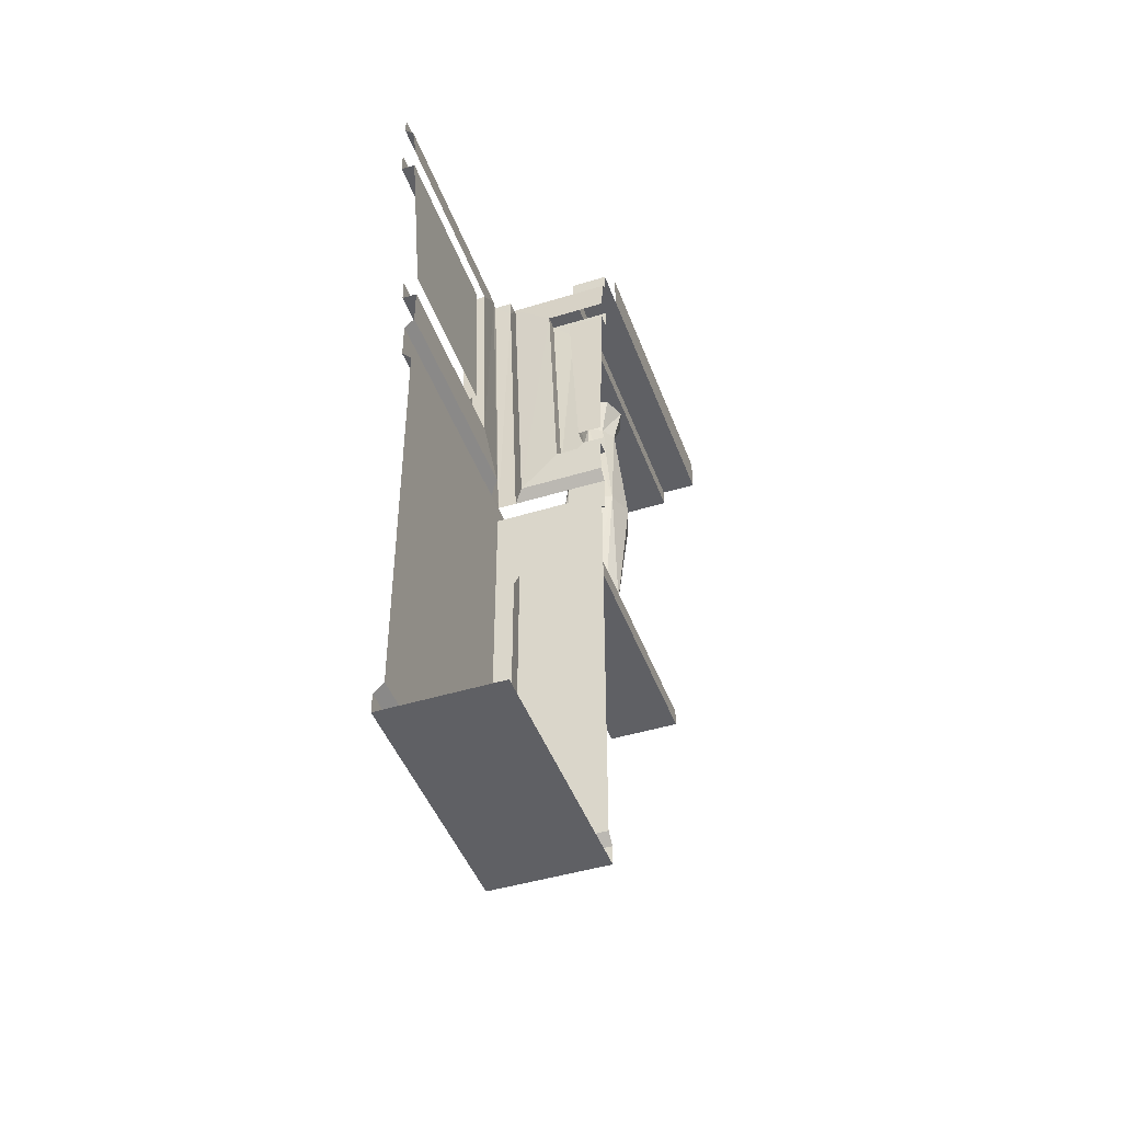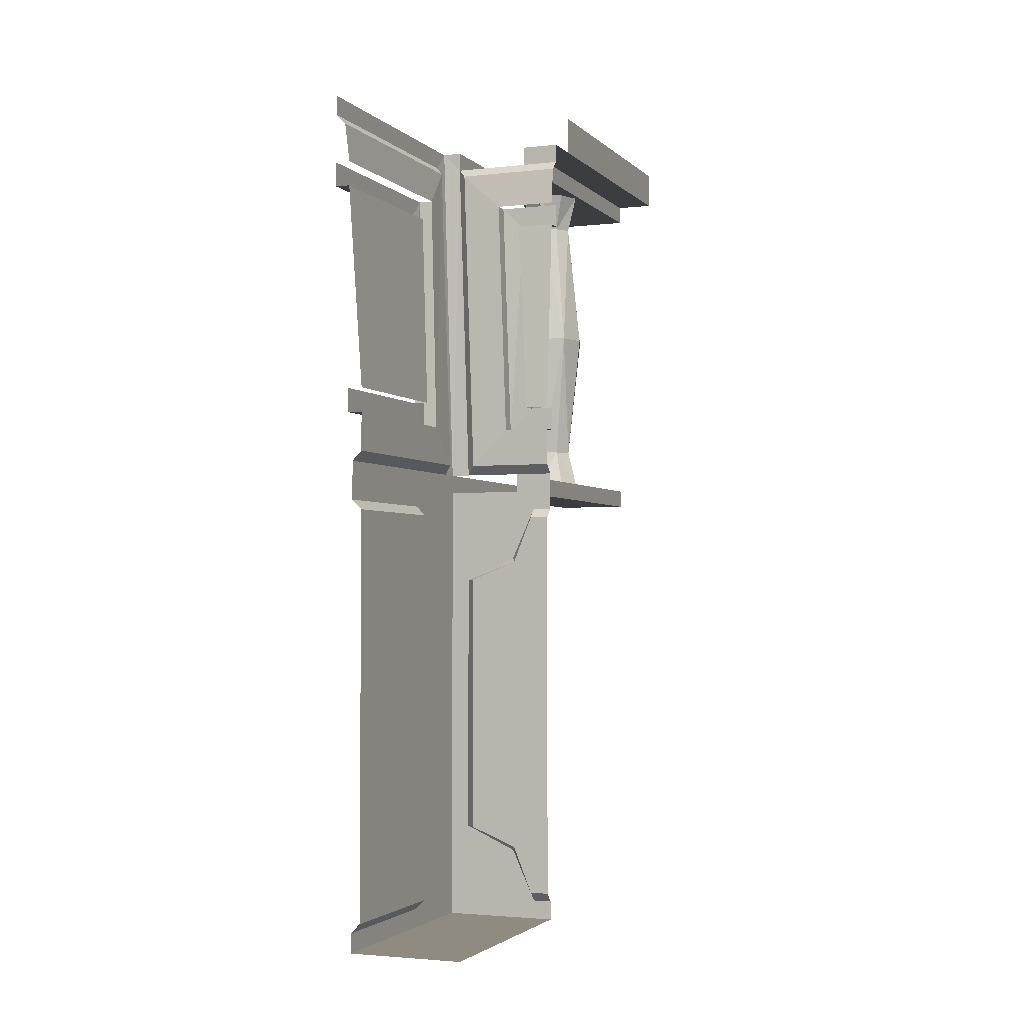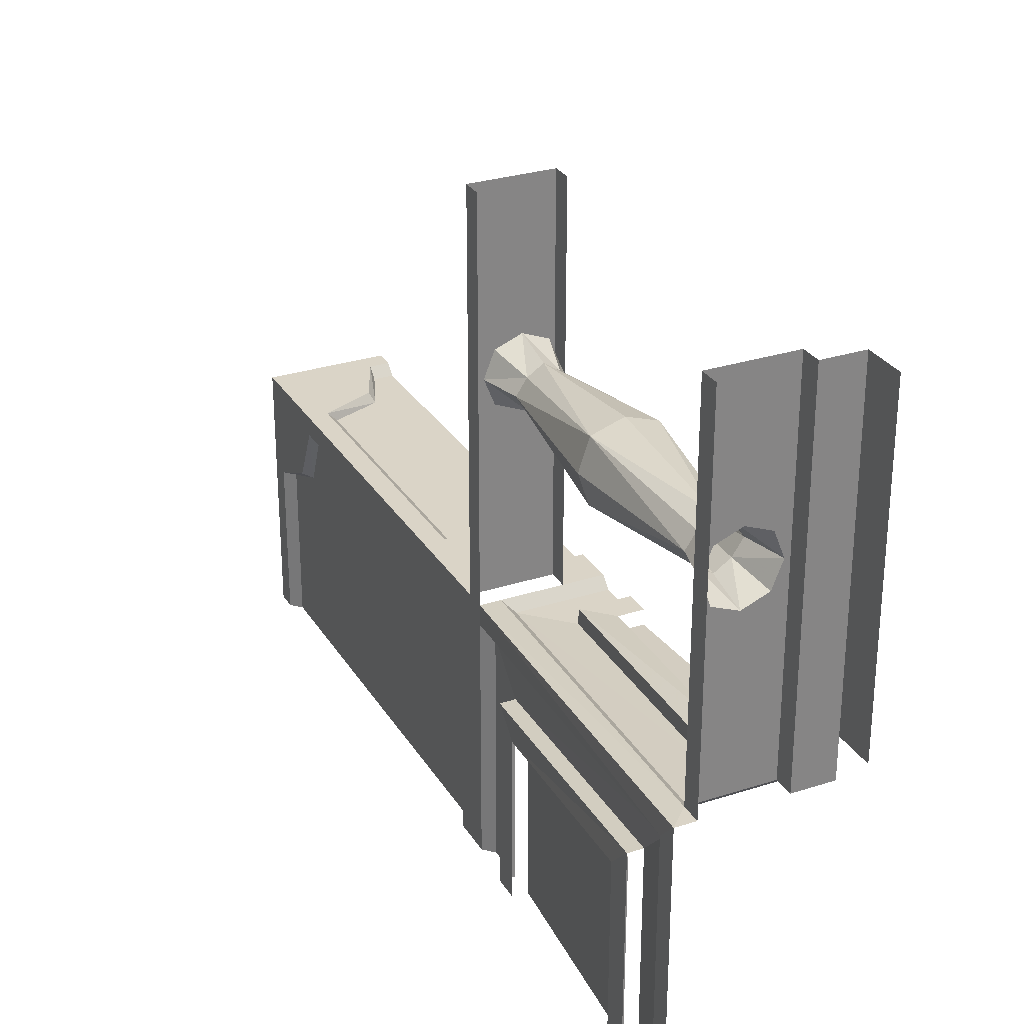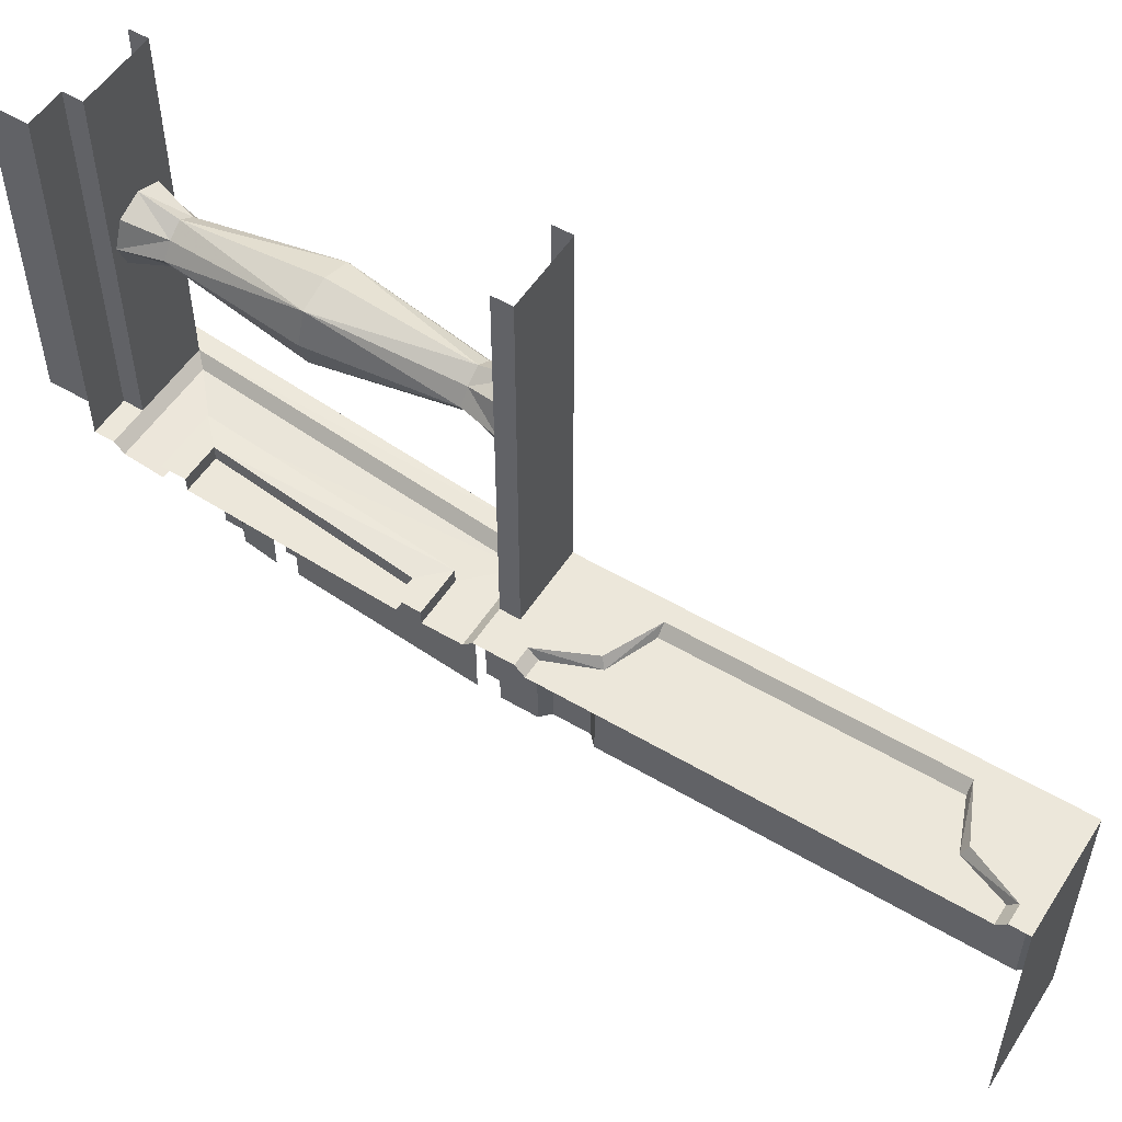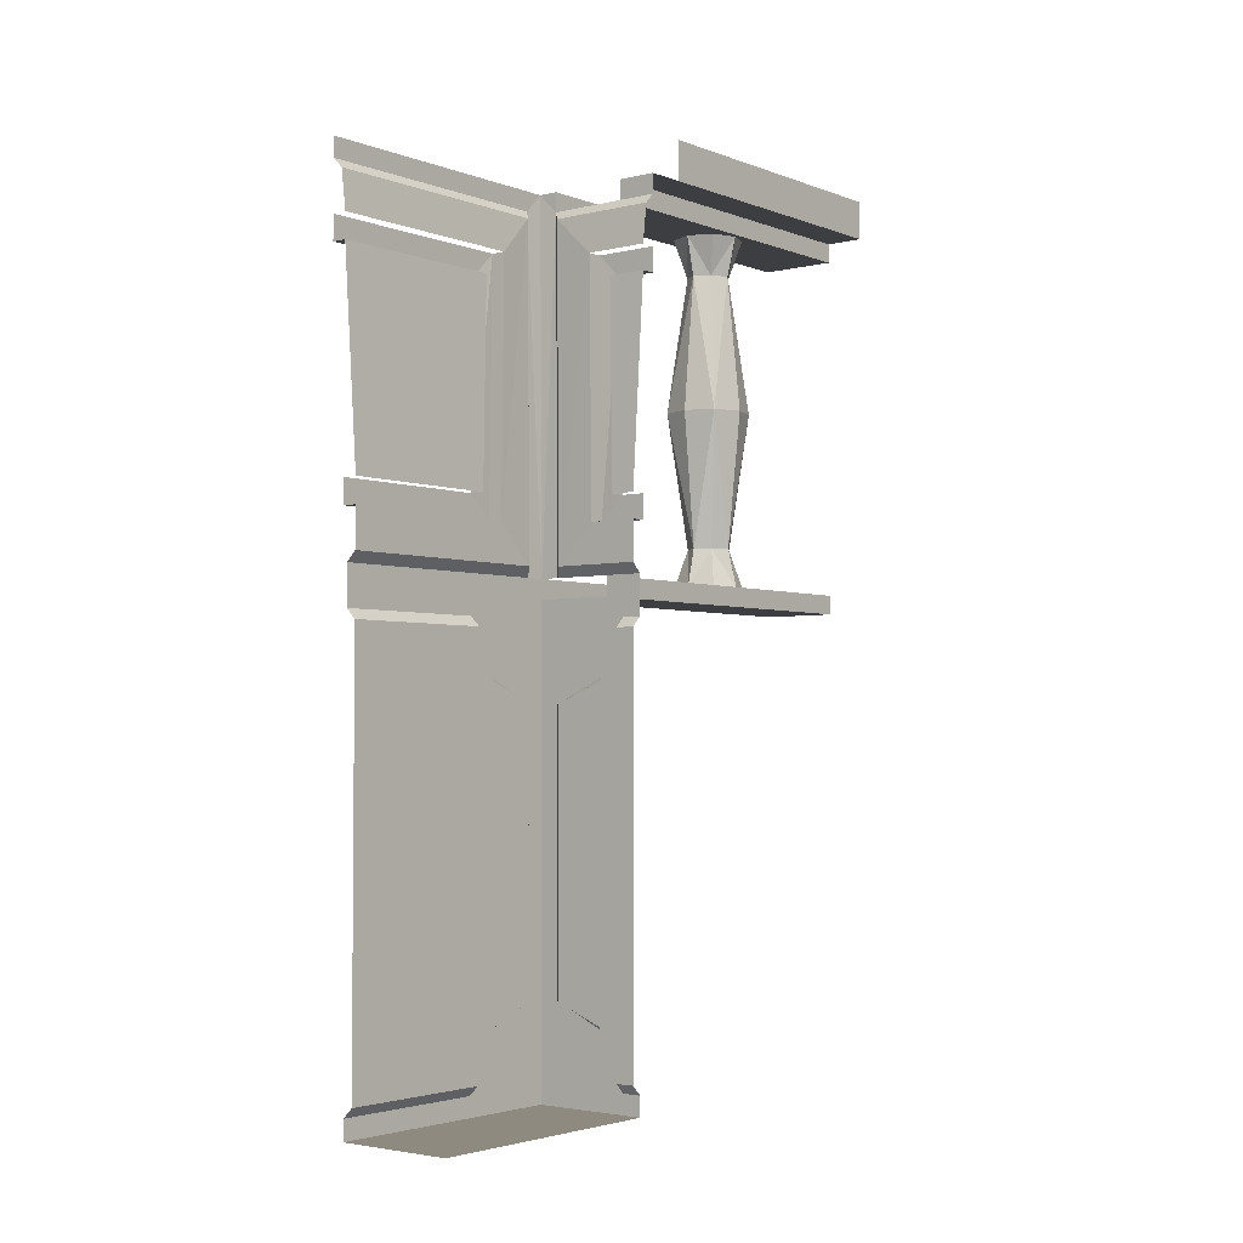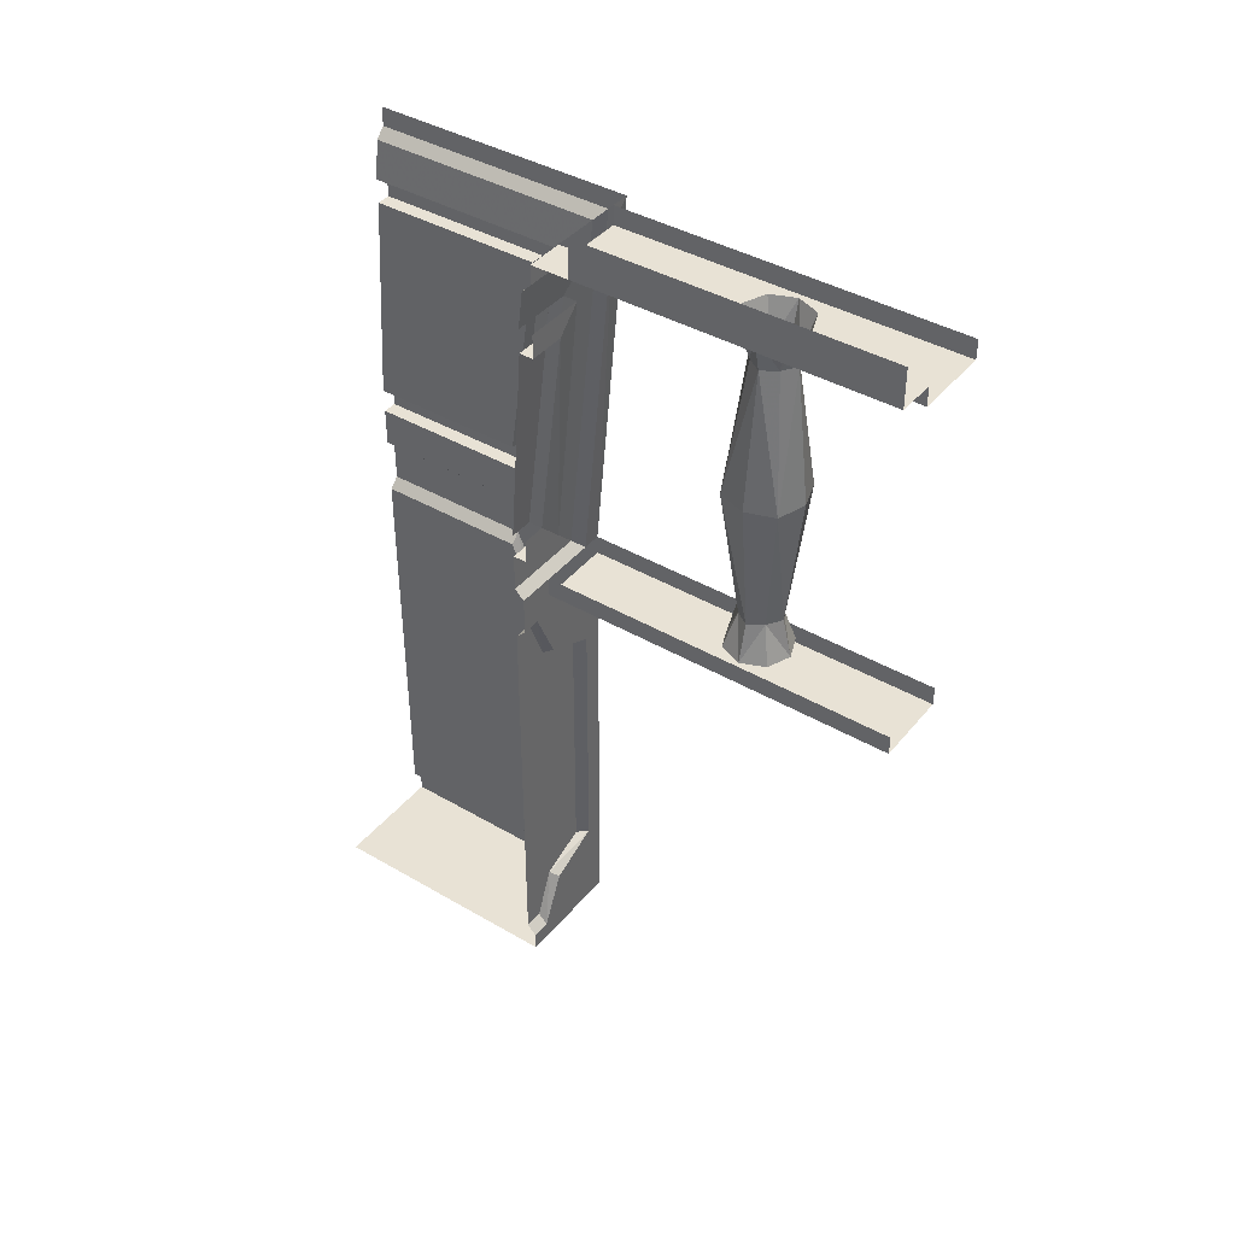
<metadata>
{"format":"obj","ext":"obj","renderer":"f3d","projection":"perspective","resolution":1024,"background":"white","views":[{"elev":-45.1,"azim":-160.4,"up":"+Y"},{"elev":-2.6,"azim":-158.6,"up":"+Y"},{"elev":28.9,"azim":154.3,"up":"+Z"},{"elev":53.7,"azim":-57.8,"up":"+Z"},{"elev":-3.1,"azim":-141.3,"up":"+Y"},{"elev":40.8,"azim":-54.5,"up":"+Y"}]}
</metadata>
<code>
v -0.3125 -0.625 -0.5
v -0.3125 -0.625 -0.09375
v -0.3125 -0.6562 -0.25
v -0.3125 -0.6562 -0.5
v -0.3281 -0.6719 -0.5
v -0.3281 -0.6719 -0.25
v -0.3281 -0.75 -0.2188
v -0.3281 -1.328 -0.5
v -0.3281 -1.25 -0.2188
v -0.3281 -1.328 -0.25
v -0.3125 -1.344 -0.25
v -0.3125 -1.344 -0.5
v -0.3125 -1.375 -0.5
v -0.3125 -1.375 -0.09375
v -0.5 -1.375 -0.09375
v -0.5 -1.375 -0.5
v -0.3125 -1.219 -0.09375
v -0.3125 -1.219 -0.125
v -0.3125 -0.7812 -0.125
v -0.3125 -0.7812 -0.09375
v -0.3438 -0.7812 -0.09375
v -0.3438 -1.219 -0.09375
v -0.3125 -1.258 -0.2109
v -0.3281 -1.219 -0.1406
v -0.3281 -0.7812 -0.1406
v -0.3125 -0.7422 -0.2109
v -0.4297 -0.7422 -0.09375
v -0.4375 -0.75 -0.1094
v -0.3594 -0.7812 -0.1094
v -0.3594 -1.219 -0.1094
v -0.4375 -1.25 -0.1094
v -0.4297 -1.258 -0.09375
v -0.4688 -1.344 -0.09375
v -0.5 -1.344 -0.09375
v -0.4688 -1.328 -0.1094
v -0.5 -1.328 -0.1094
v -0.5 -0.6719 -0.1094
v -0.4688 -0.6719 -0.1094
v -0.4688 -0.6562 -0.09375
v -0.5 -0.6562 -0.09375
v -0.5 -0.625 -0.09375
v -0.4375 -0.625 -0.09375
v -0.4375 -0.5938 -0.09375
v -0.5 -0.5938 -0.09375
v -0.5 -0.5781 -0.1094
v -0.3594 -0.5781 -0.1094
v -0.4219 -0.5156 -0.1094
v -0.5 -0.5156 -0.1094
v -0.5 -0.5156 -0.08594
v -0.4219 -0.5156 -0.08594
v -0.5 -0.4766 -0.08594
v -0.4609 -0.4766 -0.08594
v -0.4375 -0.1484 -0.0625
v -0.4609 -0.4766 -0.1094
v -0.4375 -0.1484 -0.08594
v -0.5 -0.4766 -0.1094
v -0.5 -0.1484 -0.08594
v -0.5 -0.1484 -0.0625
v -0.3984 -0.1094 -0.0625
v -0.5 -0.1094 -0.0625
v -0.2812 0 -0.5
v -0.2812 -0.03125 -0.09375
v -0.2812 -0.03125 -0.5
v -0.2969 -0.04688 -0.1094
v -0.2969 -0.04688 -0.5
v -0.3047 -0.1094 -0.1719
v -0.3047 -0.1094 -0.5
v -0.3125 -0.5938 -0.5
v -0.3125 -0.5938 -0.125
v -0.3125 -0.5938 -0.09375
v -0.3125 -0.5938 0.5
v -0.3125 -0.625 0.5
v -0.4375 -0.625 0.5
v -0.2812 0 -0.0625
v -0.3125 -0.03125 -0.0625
v -0.3438 -0.5938 -0.09375
v -0.3281 -0.04688 -0.07812
v -0.3281 -0.5781 -0.5
v -0.3281 -0.5781 -0.1406
v -0.3281 -0.5156 -0.2031
v -0.2812 -0.1094 -0.1719
v -0.3047 -0.5156 -0.2031
v -0.3047 -0.4766 -0.2422
v -0.2812 -0.1484 -0.2109
v -0.2812 -0.1094 -0.5
v -0.2812 -0.1484 -0.5
v -0.3047 -0.1484 -0.5
v -0.3047 -0.1484 -0.2109
v -0.3281 -0.4766 -0.2422
v -0.3281 -0.4766 -0.5
v -0.5 0 -0.0625
v -0.5 -0.03125 -0.0625
v -0.4375 0 -0.0625
v -0.5 0 0
v -0.5 0 0.5
v -0.5 0.0625 0.5
v -0.5 0.0625 0
v -0.4375 -0.03125 -0.0625
v -0.5 -0.04688 -0.07812
v -0.5 -0.1094 -0.08594
v -0.3984 -0.1094 -0.08594
v -0.3125 0 -0.0625
v -0.3125 -0.03125 0.1875
v -0.375 -0.03125 0.1875
v -0.4375 -0.03125 0.1875
v -0.3516 -0.5312 0.2656
v -0.3203 -0.5938 0.2422
v -0.3359 -0.5312 0.2422
v -0.3281 -0.3125 0.2891
v -0.375 -0.5312 0.2812
v -0.375 -0.5938 0.2969
v -0.3359 -0.5938 0.2812
v -0.3125 -0.3125 0.2422
v -0.3359 -0.09375 0.2422
v -0.3516 -0.09375 0.2656
v -0.375 -0.09375 0.2812
v -0.375 -0.3125 0.3047
v -0.4219 -0.3125 0.2891
v -0.3984 -0.5312 0.2656
v -0.4141 -0.5938 0.2812
v -0.4297 -0.5938 0.2422
v -0.4141 -0.5312 0.2422
v -0.3984 -0.5312 0.2188
v -0.4141 -0.5938 0.2031
v -0.375 -0.5938 0.1875
v -0.375 -0.5312 0.2031
v -0.3516 -0.5312 0.2188
v -0.3359 -0.5938 0.2031
v -0.3281 -0.3125 0.1953
v -0.3516 -0.09375 0.2188
v -0.3203 -0.03125 0.2422
v -0.3359 -0.03125 0.2812
v -0.375 -0.03125 0.2969
v -0.3984 -0.09375 0.2656
v -0.4375 -0.3125 0.2422
v -0.4219 -0.3125 0.1953
v -0.375 -0.3125 0.1797
v -0.4141 -0.03125 0.2812
v -0.4297 -0.03125 0.2422
v -0.4141 -0.09375 0.2422
v -0.3984 -0.09375 0.2188
v -0.375 -0.09375 0.2031
v -0.3359 -0.03125 0.2031
v -0.3125 -0.03125 0.2969
v -0.3125 -0.03125 0.5
v -0.4375 -0.03125 0.5
v -0.4375 -0.03125 0.2969
v -0.4141 -0.03125 0.2031
v -0.3125 0 0.5
v -0.4375 0 0.5
v -0.4375 -0.5938 0.5
v -0.3281 -0.5156 -0.5
v -0.3047 -0.5156 -0.5
v -0.3047 -0.4766 -0.5
f 1 2 3
f 1 3 4
f 5 6 7
f 5 7 8
f 8 7 9
f 8 9 10
f 12 11 13
f 13 11 14
f 17 18 19
f 17 19 20
f 17 20 21
f 17 21 22
f 17 22 14
f 17 14 18
f 18 14 23
f 19 26 2
f 19 2 20
f 20 2 21
f 21 2 27
f 22 32 14
f 14 32 33
f 14 33 15
f 15 33 34
f 36 35 31
f 36 31 37
f 37 31 28
f 37 28 38
f 40 39 41
f 41 39 42
f 41 42 43
f 41 43 44
f 48 47 49
f 49 47 50
f 52 53 54
f 54 53 55
f 57 55 58
f 58 55 53
f 61 62 63
f 68 2 1
f 2 68 69
f 2 69 70
f 2 70 71
f 2 71 72
f 2 42 39
f 2 39 27
f 70 69 62
f 70 62 74
f 70 74 75
f 70 75 76
f 66 80 81
f 81 80 82
f 86 84 87
f 87 84 88
f 91 92 93
f 47 101 50
f 50 101 59
f 75 74 102
f 75 102 103
f 98 105 93
f 98 93 92
f 62 61 74
f 109 113 114
f 109 114 115
f 109 115 116
f 109 116 117
f 113 129 114
f 114 129 130
f 116 134 118
f 116 118 117
f 134 140 118
f 118 140 135
f 135 140 136
f 136 140 141
f 136 141 142
f 136 142 137
f 137 142 129
f 129 142 130
f 103 102 149
f 103 149 144
f 144 149 145
f 93 105 147
f 93 147 150
f 146 150 147
f 151 43 73
f 73 43 42
f 11 23 14
f 26 3 2
f 9 7 25
f 9 25 24
f 29 28 31
f 29 31 30
f 83 89 88
f 83 88 84
f 82 80 152
f 82 152 153
f 4 3 5
f 5 3 6
f 8 10 11
f 8 11 12
f 18 24 19
f 19 24 25
f 21 29 22
f 22 29 30
f 34 33 35
f 34 35 36
f 37 38 39
f 37 39 40
f 44 43 45
f 45 43 46
f 63 62 64
f 63 64 65
f 76 75 77
f 76 77 46
f 76 46 43
f 78 69 68
f 69 78 79
f 69 79 62
f 62 79 64
f 91 93 94
f 94 93 95
f 77 75 98
f 77 98 99
f 75 103 104
f 75 104 98
f 98 104 105
f 98 92 99
f 106 108 109
f 106 109 110
f 108 113 109
f 109 117 110
f 110 117 118
f 110 118 119
f 108 127 129
f 108 129 113
f 118 122 119
f 122 118 135
f 122 135 136
f 122 136 123
f 123 136 126
f 126 136 137
f 126 137 129
f 126 129 127
f 131 143 103
f 131 103 144
f 131 144 132
f 132 144 133
f 133 144 145
f 133 145 146
f 133 146 147
f 133 147 138
f 138 147 139
f 139 147 105
f 139 105 148
f 103 143 104
f 105 104 148
f 93 150 95
f 13 14 15
f 13 15 16
f 18 23 9
f 18 9 24
f 19 25 7
f 19 7 26
f 21 27 28
f 21 28 29
f 22 30 31
f 22 31 32
f 49 50 51
f 51 50 52
f 52 50 53
f 58 53 59
f 58 59 60
f 27 39 28
f 28 39 38
f 81 82 83
f 81 83 84
f 81 84 85
f 85 84 86
f 50 59 53
f 9 11 10
f 11 9 23
f 7 6 3
f 7 3 26
f 31 35 33
f 31 33 32
f 82 153 83
f 83 153 154
f 45 46 47
f 45 47 48
f 54 55 56
f 56 55 57
f 65 64 66
f 65 66 67
f 64 79 80
f 64 80 66
f 87 88 89
f 87 89 90
f 94 95 96
f 94 96 97
f 77 99 100
f 77 100 101
f 77 101 46
f 46 101 47
f 114 130 131
f 114 131 115
f 115 131 132
f 115 132 133
f 115 133 116
f 116 133 134
f 134 133 138
f 134 138 139
f 134 139 140
f 130 142 104
f 130 104 143
f 130 143 131
f 139 148 141
f 139 141 140
f 141 148 104
f 141 104 142
f 152 80 79
f 152 79 78
f 2 72 73
f 2 73 42
f 106 107 108
f 106 110 111
f 106 111 112
f 106 112 107
f 110 119 111
f 111 119 120
f 120 119 121
f 121 119 122
f 121 122 123
f 121 123 124
f 124 123 125
f 125 123 126
f 125 126 127
f 125 127 128
f 128 127 107
f 107 127 108

</code>
